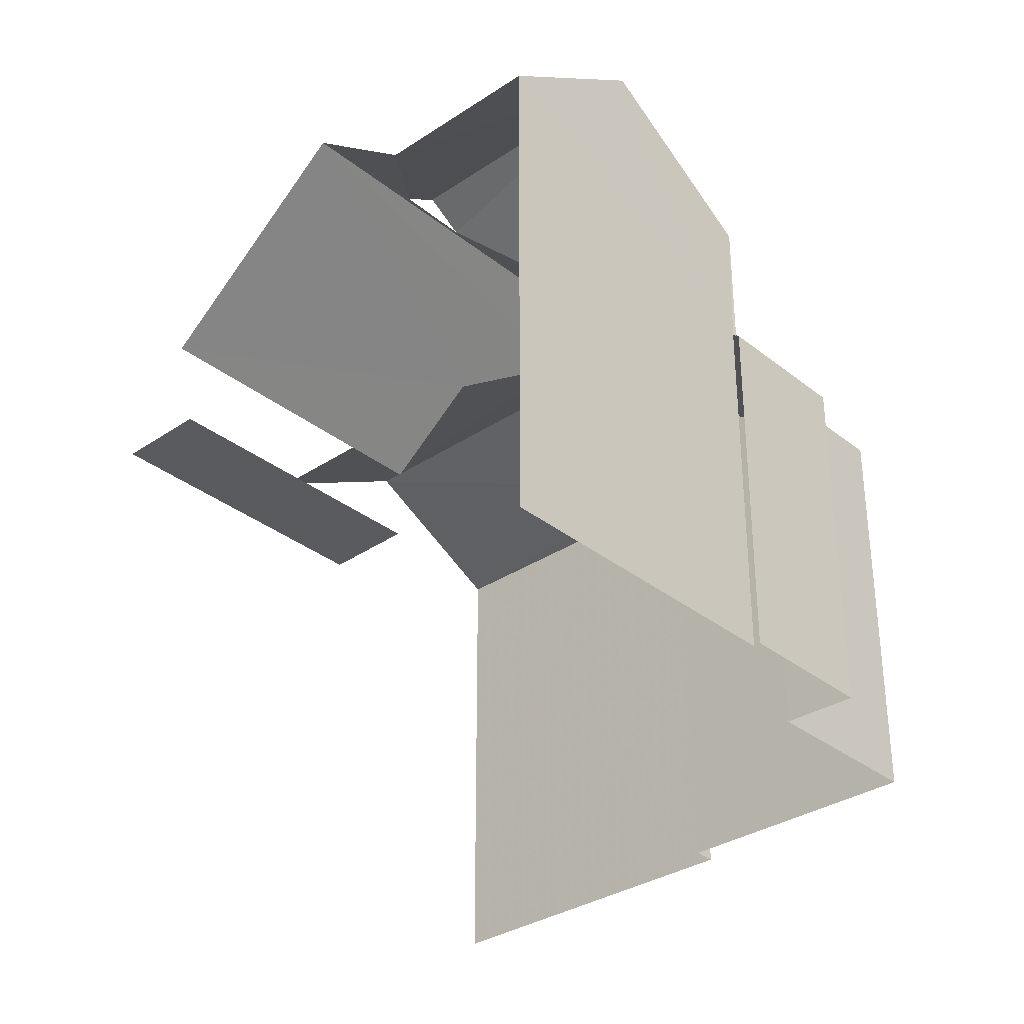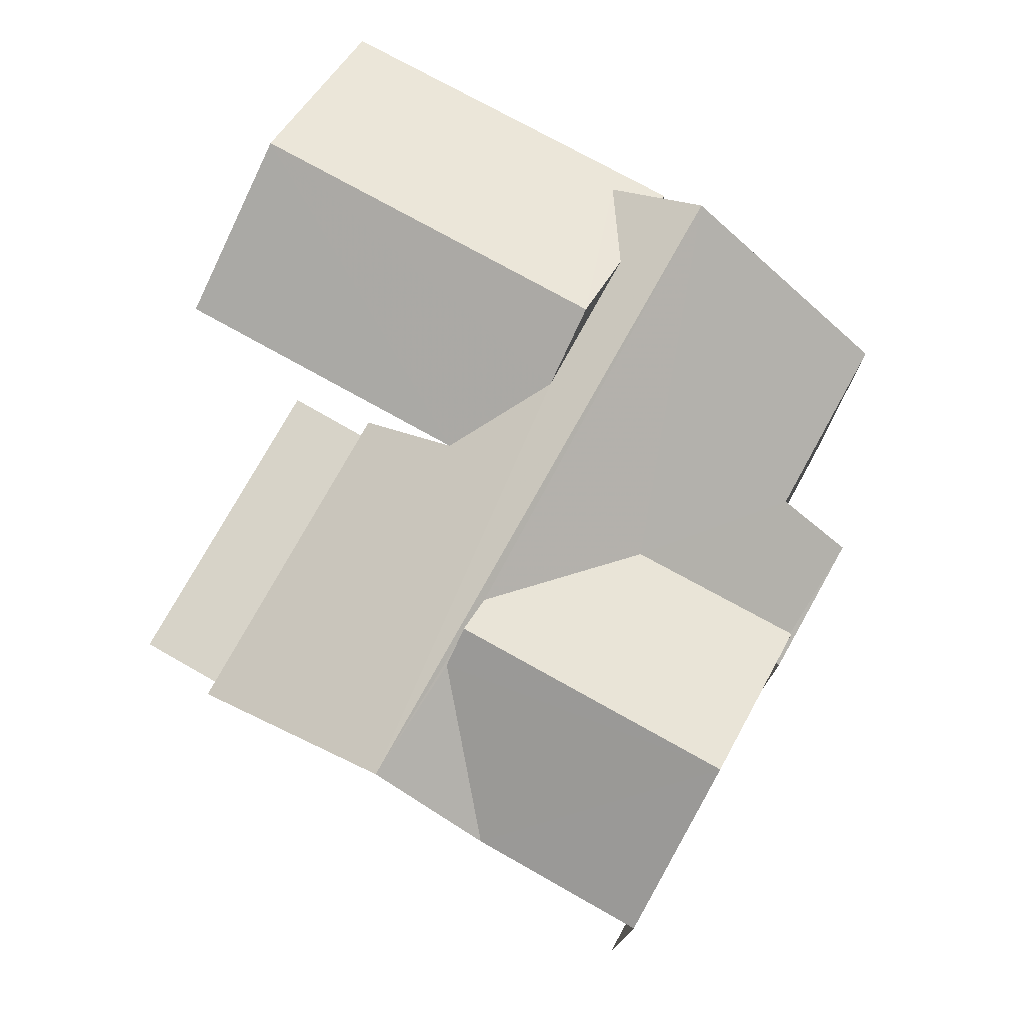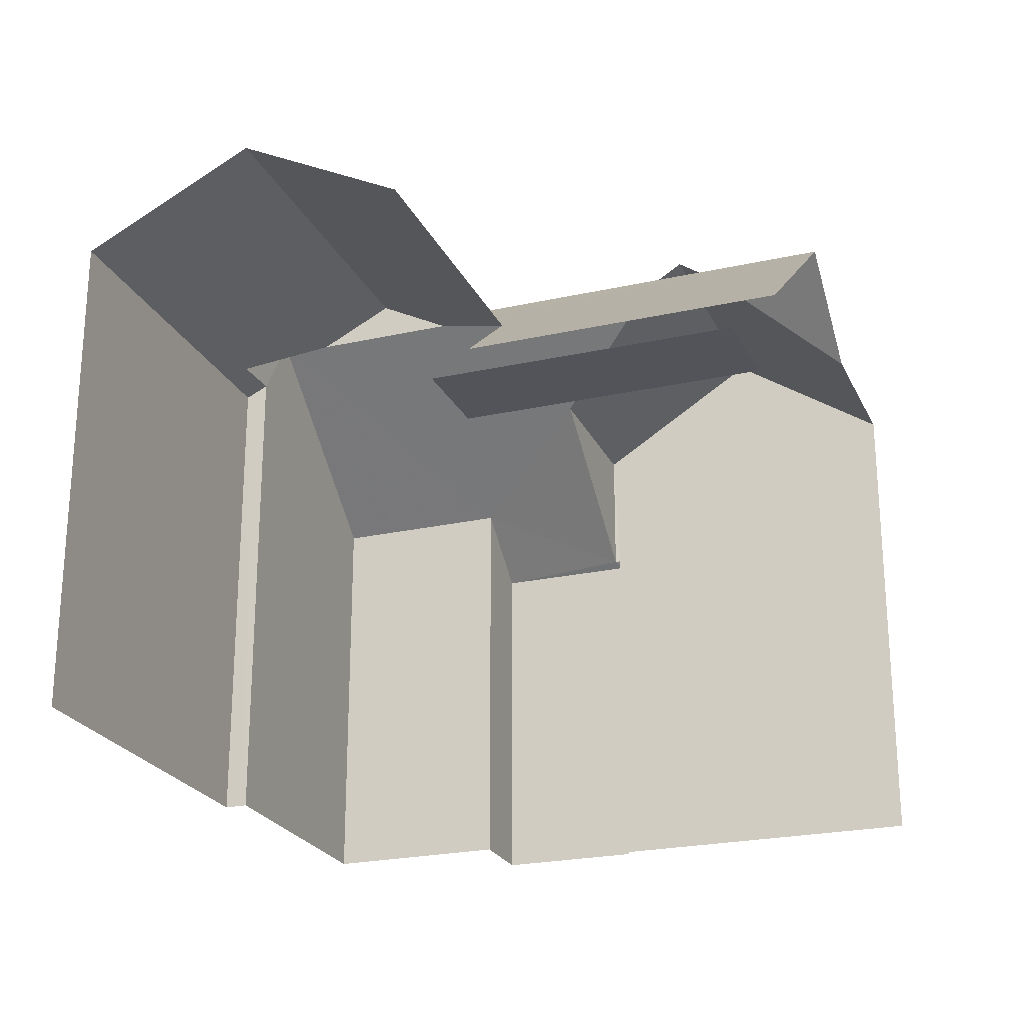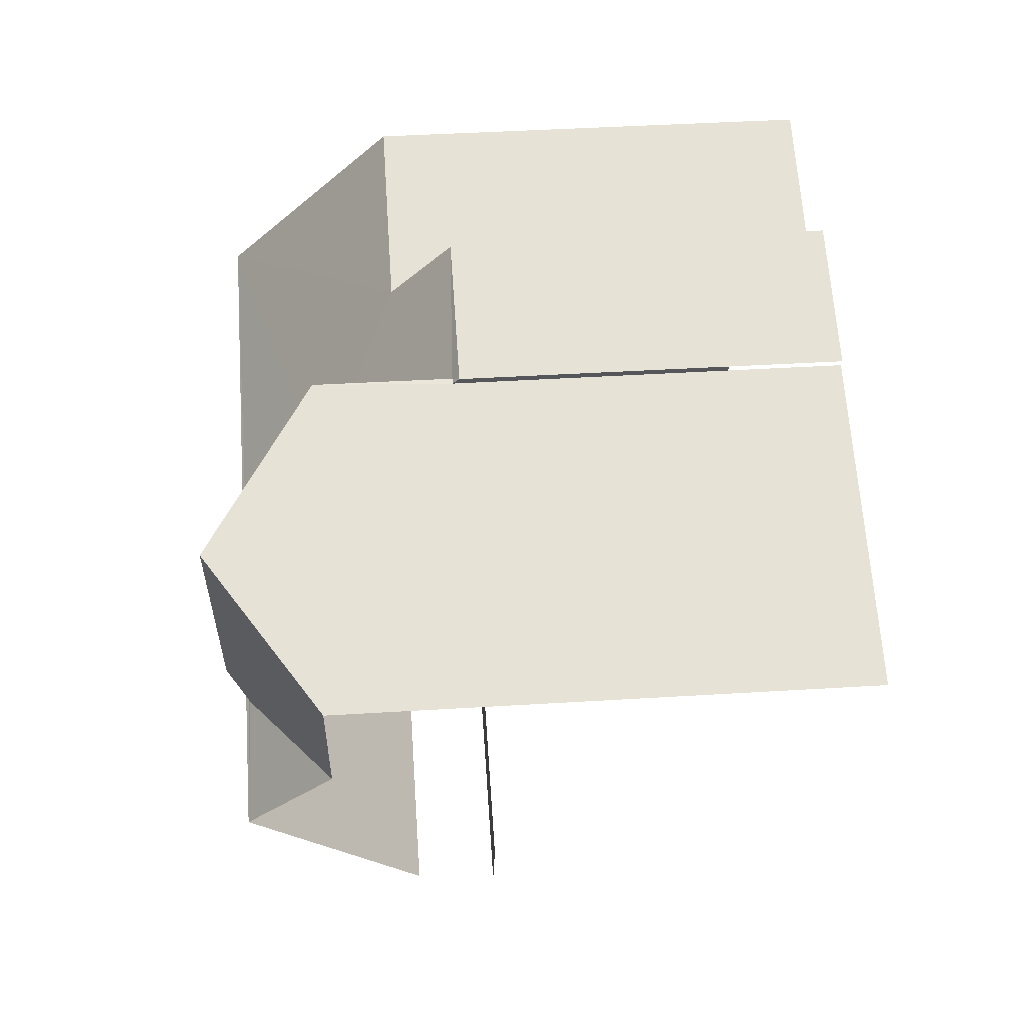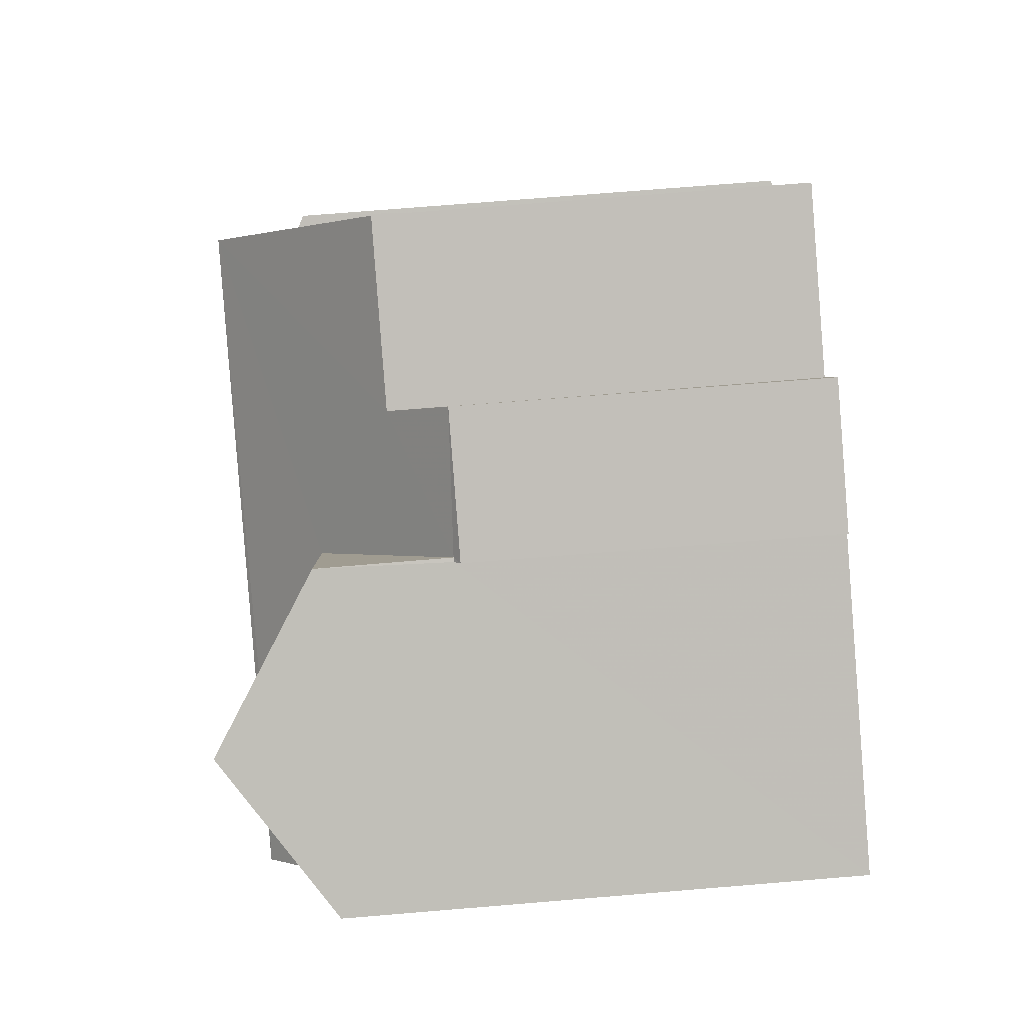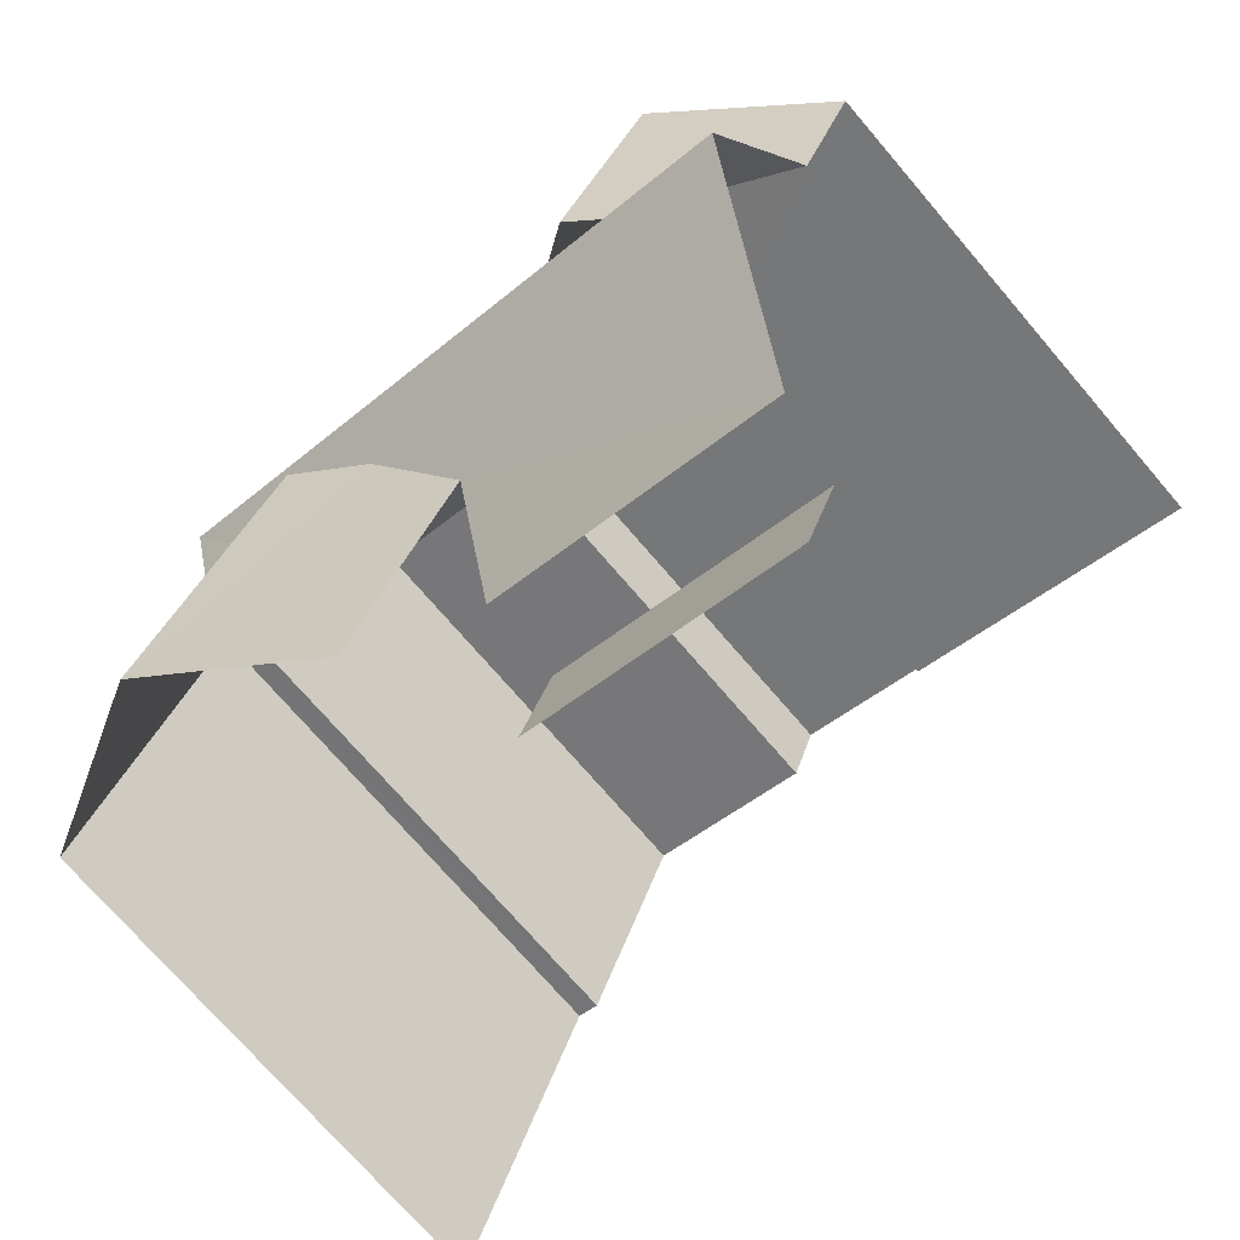
<metadata>
{"format":"obj","ext":"obj","renderer":"f3d","projection":"perspective","resolution":1024,"background":"white","views":[{"elev":-33.0,"azim":112.6,"up":"+Z"},{"elev":76.6,"azim":99.1,"up":"+Z"},{"elev":-23.7,"azim":0.4,"up":"+Z"},{"elev":44.2,"azim":85.9,"up":"+Y"},{"elev":73.9,"azim":85.3,"up":"+Y"},{"elev":-73.3,"azim":40.6,"up":"+Y"}]}
</metadata>
<code>
v -2.231e+05 -1.27e+05 18.75
v -2.231e+05 -1.27e+05 18.75
v -2.231e+05 -1.27e+05 18.75
v -2.231e+05 -1.27e+05 18.75
v -2.231e+05 -1.27e+05 18.75
v -2.231e+05 -1.27e+05 18.75
v -2.231e+05 -1.27e+05 18.75
v -2.231e+05 -1.27e+05 18.75
v -2.231e+05 -1.27e+05 18.75
v -2.231e+05 -1.27e+05 18.75
v -2.231e+05 -1.27e+05 18.75
v -2.231e+05 -1.27e+05 18.75
v -2.231e+05 -1.27e+05 18.75
v -2.231e+05 -1.27e+05 18.75
v -2.231e+05 -1.27e+05 25.29
v -2.231e+05 -1.27e+05 26.37
v -2.231e+05 -1.27e+05 26.43
v -2.231e+05 -1.27e+05 26.43
v -2.231e+05 -1.27e+05 26.37
v -2.231e+05 -1.27e+05 23.49
v -2.231e+05 -1.27e+05 23.49
v -2.231e+05 -1.27e+05 23.57
v -2.231e+05 -1.27e+05 23.57
v -2.231e+05 -1.27e+05 24.26
v -2.231e+05 -1.27e+05 24.26
v -2.231e+05 -1.27e+05 25.29
v -2.231e+05 -1.27e+05 25.29
v -2.231e+05 -1.27e+05 25.29
v -2.231e+05 -1.27e+05 26.43
v -2.231e+05 -1.27e+05 25.94
v -2.231e+05 -1.27e+05 26.43
v -2.231e+05 -1.27e+05 23.19
v -2.231e+05 -1.27e+05 23.19
v -2.231e+05 -1.27e+05 23.19
v -2.231e+05 -1.27e+05 23.19
v -2.231e+05 -1.27e+05 25.44
v -2.231e+05 -1.27e+05 25.29
v -2.231e+05 -1.27e+05 25.44
v -2.231e+05 -1.27e+05 25.94
v -2.231e+05 -1.27e+05 25.29
v -2.231e+05 -1.27e+05 25.29
v -2.231e+05 -1.27e+05 26.68
v -2.231e+05 -1.27e+05 26.68
v -2.231e+05 -1.27e+05 24.26
v -2.231e+05 -1.27e+05 24.26
v -2.231e+05 -1.27e+05 25.29
f 1 2 3
f 3 2 4
f 5 4 6
f 7 2 8
f 7 8 9
f 10 11 6
f 10 12 13
f 14 12 7
f 4 2 12
f 6 4 12
f 12 2 7
f 10 6 12
f 7 9 34
f 9 45 34
f 34 44 32
f 34 45 44
f 7 33 14
f 7 34 33
f 13 35 27
f 28 27 44
f 13 12 35
f 44 35 32
f 27 35 44
f 17 45 15
f 45 9 15
f 15 8 46
f 15 9 8
f 19 16 43
f 10 13 40
f 40 27 29
f 40 13 27
f 35 14 33
f 35 12 14
f 2 1 20
f 23 2 20
f 15 16 17
f 18 17 19
f 20 21 22
f 23 20 22
f 18 24 25
f 22 21 24
f 22 24 26
f 26 18 19
f 19 17 16
f 26 24 18
f 27 28 29
f 29 30 31
f 29 28 30
f 32 33 34
f 32 35 33
f 36 37 38
f 39 38 31
f 37 40 38
f 31 38 29
f 38 40 29
f 41 26 42
f 42 19 43
f 42 26 19
f 38 39 18
f 17 18 30
f 44 45 28
f 28 45 17
f 30 18 39
f 28 17 30
f 43 16 42
f 42 15 46
f 42 16 15
f 8 2 23
f 8 23 46
f 46 23 42
f 23 22 41
f 23 41 42
f 20 1 3
f 21 20 3
f 40 11 10
f 40 37 11
f 30 39 31
f 37 36 6
f 11 37 6
f 21 3 4
f 24 21 4
f 22 26 41
f 6 25 5
f 25 36 18
f 18 36 38
f 6 36 25
f 24 4 5
f 25 24 5

</code>
